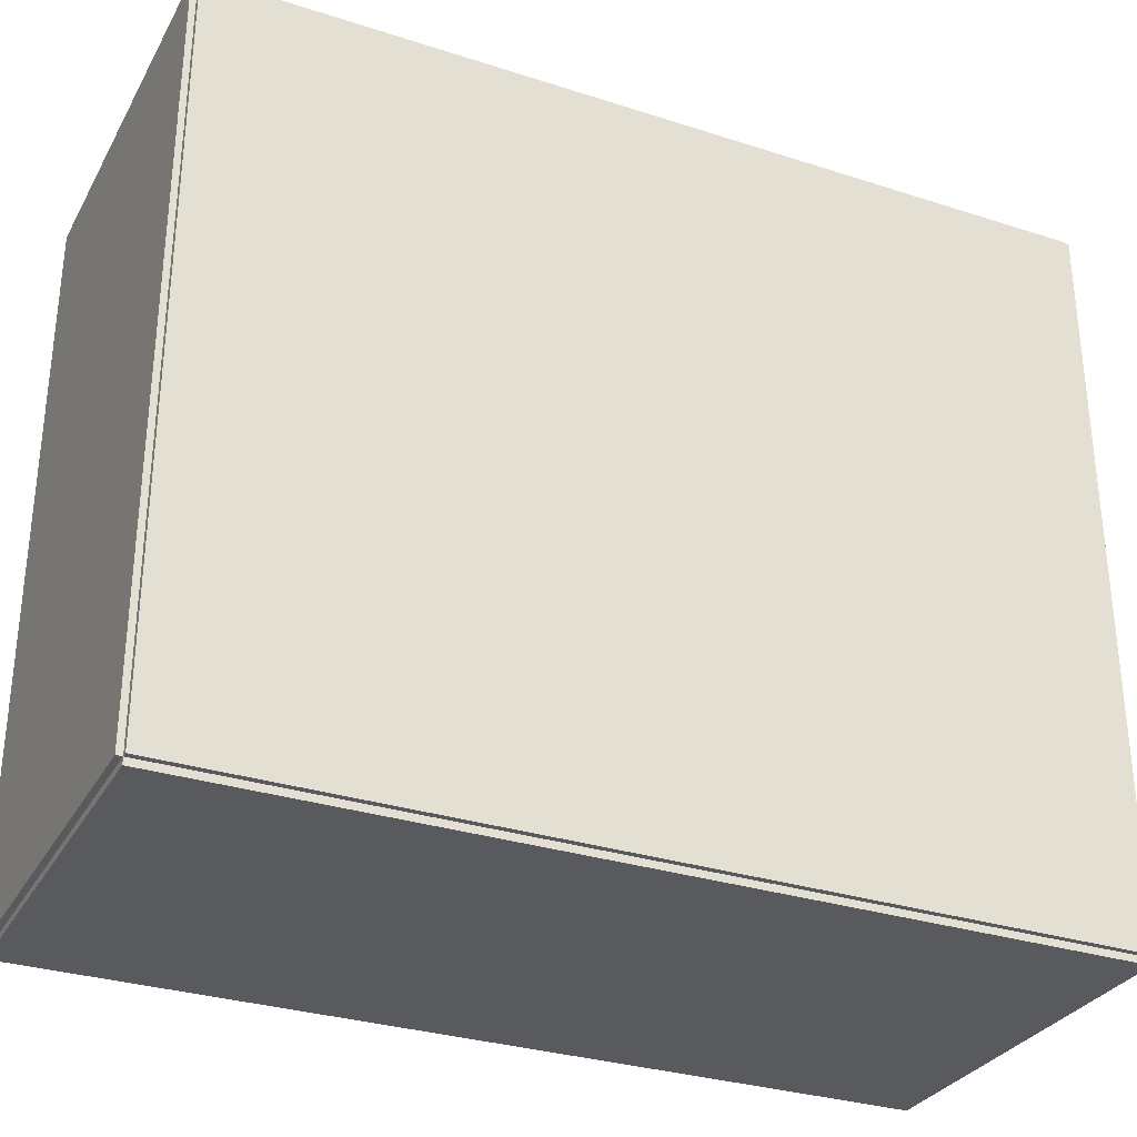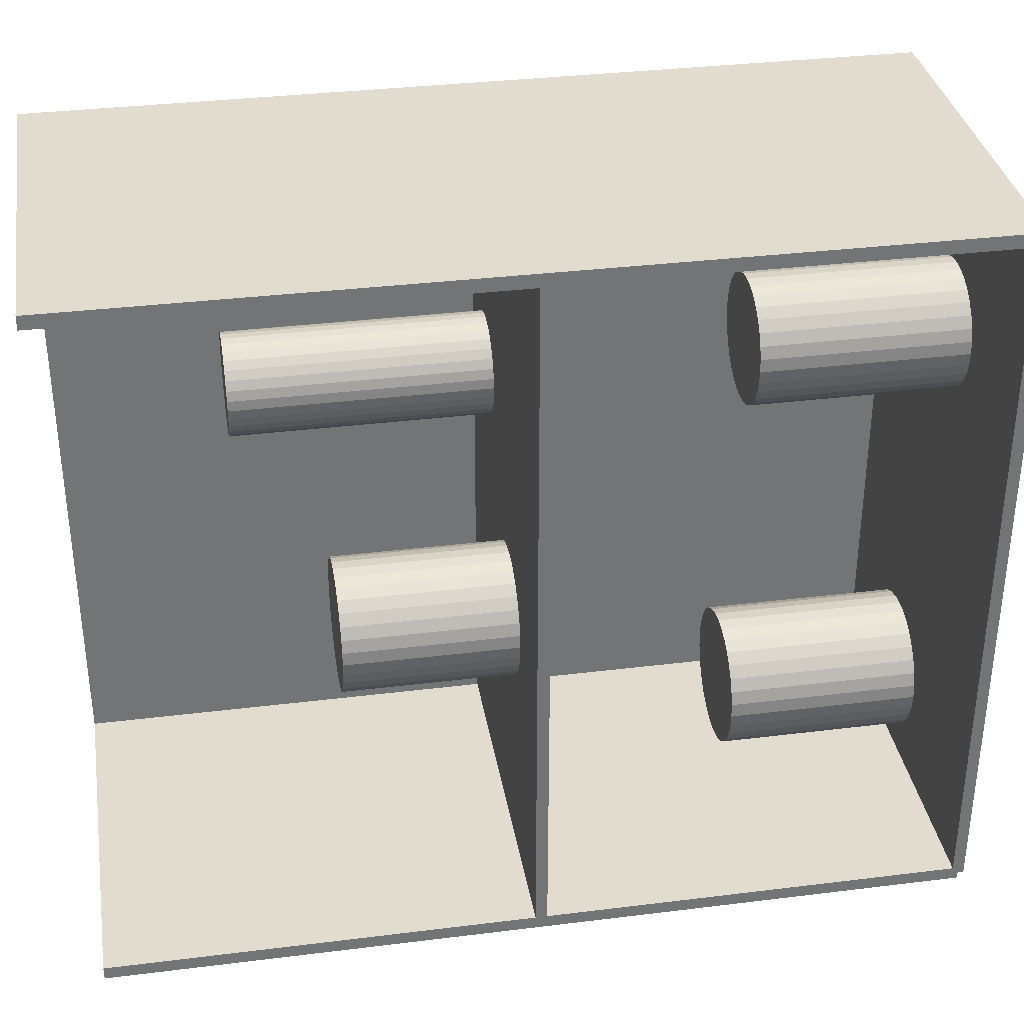
<metadata>
{"format":"obj","ext":"obj","renderer":"f3d","projection":"perspective","resolution":1024,"background":"white","views":[{"elev":-30.9,"azim":-114.8,"up":"+Y"},{"elev":34.3,"azim":80.5,"up":"+Y"}]}
</metadata>
<code>
v -0.08339 -0.1576 -0.002554
v -0.08339 -0.1576 0.002554
v -0.08339 0.1576 -0.002554
v -0.08339 0.1576 0.002554
v 0.08339 -0.1576 -0.002554
v 0.08339 -0.1576 0.002554
v 0.08339 0.1576 -0.002554
v 0.08339 0.1576 0.002554
v -0.08084 -0.1576 0
v -0.08595 -0.1576 0
v -0.08084 0.1576 0
v -0.08595 0.1576 0
v -0.08084 -0.1576 0.375
v -0.08595 -0.1576 0.375
v -0.08084 0.1576 0.375
v -0.08595 0.1576 0.375
v -0.08339 -0.1576 0.1849
v -0.08339 -0.1576 0.1901
v -0.08339 0.1576 0.1849
v -0.08339 0.1576 0.1901
v 0.08339 -0.1576 0.1849
v 0.08339 -0.1576 0.1901
v 0.08339 0.1576 0.1849
v 0.08339 0.1576 0.1901
v -0.08339 0.1547 0.375
v -0.08339 0.1605 0.375
v -0.08339 0.1547 0
v -0.08339 0.1605 0
v 0.08339 0.1547 0.375
v 0.08339 0.1605 0.375
v 0.08339 0.1547 0
v 0.08339 0.1605 0
v -0.08339 -0.1547 0
v -0.08339 -0.1605 0
v -0.08339 -0.1547 0.375
v -0.08339 -0.1605 0.375
v 0.08339 -0.1547 0
v 0.08339 -0.1605 0
v 0.08339 -0.1547 0.375
v 0.08339 -0.1605 0.375
v -0.01181 -0.1082 0.005108
v 0.01914 -0.1082 0.005108
v 0.01914 -0.1082 0.08984
v -0.01181 -0.1082 0.08984
v 0.01855 -0.1022 0.005108
v 0.01855 -0.1022 0.08984
v 0.01679 -0.09635 0.005108
v 0.01679 -0.09635 0.08984
v 0.01393 -0.091 0.005108
v 0.01393 -0.091 0.08984
v 0.01008 -0.08631 0.005108
v 0.01008 -0.08631 0.08984
v 0.005385 -0.08246 0.005108
v 0.005385 -0.08246 0.08984
v 3.306e-05 -0.0796 0.005108
v 3.306e-05 -0.0796 0.08984
v -0.005774 -0.07784 0.005108
v -0.005774 -0.07784 0.08984
v -0.01181 -0.07725 0.005108
v -0.01181 -0.07725 0.08984
v -0.01785 -0.07784 0.005108
v -0.01785 -0.07784 0.08984
v -0.02366 -0.0796 0.005108
v -0.02366 -0.0796 0.08984
v -0.02901 -0.08246 0.005108
v -0.02901 -0.08246 0.08984
v -0.0337 -0.08631 0.005108
v -0.0337 -0.08631 0.08984
v -0.03755 -0.091 0.005108
v -0.03755 -0.091 0.08984
v -0.04041 -0.09635 0.005108
v -0.04041 -0.09635 0.08984
v -0.04217 -0.1022 0.005108
v -0.04217 -0.1022 0.08984
v -0.04277 -0.1082 0.005108
v -0.04277 -0.1082 0.08984
v -0.04217 -0.1142 0.005108
v -0.04217 -0.1142 0.08984
v -0.04041 -0.12 0.005108
v -0.04041 -0.12 0.08984
v -0.03755 -0.1254 0.005108
v -0.03755 -0.1254 0.08984
v -0.0337 -0.1301 0.005108
v -0.0337 -0.1301 0.08984
v -0.02901 -0.1339 0.005108
v -0.02901 -0.1339 0.08984
v -0.02366 -0.1368 0.005108
v -0.02366 -0.1368 0.08984
v -0.01785 -0.1386 0.005108
v -0.01785 -0.1386 0.08984
v -0.01181 -0.1392 0.005108
v -0.01181 -0.1392 0.08984
v -0.005774 -0.1386 0.005108
v -0.005774 -0.1386 0.08984
v 3.306e-05 -0.1368 0.005108
v 3.306e-05 -0.1368 0.08984
v 0.005385 -0.1339 0.005108
v 0.005385 -0.1339 0.08984
v 0.01008 -0.1301 0.005108
v 0.01008 -0.1301 0.08984
v 0.01393 -0.1254 0.005108
v 0.01393 -0.1254 0.08984
v 0.01679 -0.12 0.005108
v 0.01679 -0.12 0.08984
v 0.01855 -0.1142 0.005108
v 0.01855 -0.1142 0.08984
v 0.008871 0.08189 0.005108
v 0.03635 0.08189 0.005108
v 0.03635 0.08189 0.09244
v 0.008871 0.08189 0.09244
v 0.03582 0.08725 0.005108
v 0.03582 0.08725 0.09244
v 0.03426 0.09241 0.005108
v 0.03426 0.09241 0.09244
v 0.03172 0.09716 0.005108
v 0.03172 0.09716 0.09244
v 0.0283 0.1013 0.005108
v 0.0283 0.1013 0.09244
v 0.02414 0.1047 0.005108
v 0.02414 0.1047 0.09244
v 0.01939 0.1073 0.005108
v 0.01939 0.1073 0.09244
v 0.01423 0.1088 0.005108
v 0.01423 0.1088 0.09244
v 0.008871 0.1094 0.005108
v 0.008871 0.1094 0.09244
v 0.003511 0.1088 0.005108
v 0.003511 0.1088 0.09244
v -0.001644 0.1073 0.005108
v -0.001644 0.1073 0.09244
v -0.006394 0.1047 0.005108
v -0.006394 0.1047 0.09244
v -0.01056 0.1013 0.005108
v -0.01056 0.1013 0.09244
v -0.01397 0.09716 0.005108
v -0.01397 0.09716 0.09244
v -0.01651 0.09241 0.005108
v -0.01651 0.09241 0.09244
v -0.01808 0.08725 0.005108
v -0.01808 0.08725 0.09244
v -0.01861 0.08189 0.005108
v -0.01861 0.08189 0.09244
v -0.01808 0.07653 0.005108
v -0.01808 0.07653 0.09244
v -0.01651 0.07138 0.005108
v -0.01651 0.07138 0.09244
v -0.01397 0.06663 0.005108
v -0.01397 0.06663 0.09244
v -0.01056 0.06247 0.005108
v -0.01056 0.06247 0.09244
v -0.006394 0.05905 0.005108
v -0.006394 0.05905 0.09244
v -0.001644 0.05651 0.005108
v -0.001644 0.05651 0.09244
v 0.003511 0.05495 0.005108
v 0.003511 0.05495 0.09244
v 0.008871 0.05442 0.005108
v 0.008871 0.05442 0.09244
v 0.01423 0.05495 0.005108
v 0.01423 0.05495 0.09244
v 0.01939 0.05651 0.005108
v 0.01939 0.05651 0.09244
v 0.02414 0.05905 0.005108
v 0.02414 0.05905 0.09244
v 0.0283 0.06247 0.005108
v 0.0283 0.06247 0.09244
v 0.03172 0.06663 0.005108
v 0.03172 0.06663 0.09244
v 0.03426 0.07138 0.005108
v 0.03426 0.07138 0.09244
v 0.03582 0.07653 0.005108
v 0.03582 0.07653 0.09244
v -0.02986 0.0579 0.1926
v -0.008139 0.0579 0.1926
v -0.008139 0.0579 0.2474
v -0.02986 0.0579 0.2474
v -0.008556 0.06213 0.1926
v -0.008556 0.06213 0.2474
v -0.009792 0.06621 0.1926
v -0.009792 0.06621 0.2474
v -0.0118 0.06996 0.1926
v -0.0118 0.06996 0.2474
v -0.0145 0.07326 0.1926
v -0.0145 0.07326 0.2474
v -0.01779 0.07596 0.1926
v -0.01779 0.07596 0.2474
v -0.02155 0.07796 0.1926
v -0.02155 0.07796 0.2474
v -0.02562 0.0792 0.1926
v -0.02562 0.0792 0.2474
v -0.02986 0.07962 0.1926
v -0.02986 0.07962 0.2474
v -0.0341 0.0792 0.1926
v -0.0341 0.0792 0.2474
v -0.03817 0.07796 0.1926
v -0.03817 0.07796 0.2474
v -0.04193 0.07596 0.1926
v -0.04193 0.07596 0.2474
v -0.04522 0.07326 0.1926
v -0.04522 0.07326 0.2474
v -0.04792 0.06996 0.1926
v -0.04792 0.06996 0.2474
v -0.04993 0.06621 0.1926
v -0.04993 0.06621 0.2474
v -0.05116 0.06213 0.1926
v -0.05116 0.06213 0.2474
v -0.05158 0.0579 0.1926
v -0.05158 0.0579 0.2474
v -0.05116 0.05366 0.1926
v -0.05116 0.05366 0.2474
v -0.04993 0.04958 0.1926
v -0.04993 0.04958 0.2474
v -0.04792 0.04583 0.1926
v -0.04792 0.04583 0.2474
v -0.04522 0.04254 0.1926
v -0.04522 0.04254 0.2474
v -0.04193 0.03983 0.1926
v -0.04193 0.03983 0.2474
v -0.03817 0.03783 0.1926
v -0.03817 0.03783 0.2474
v -0.0341 0.03659 0.1926
v -0.0341 0.03659 0.2474
v -0.02986 0.03617 0.1926
v -0.02986 0.03617 0.2474
v -0.02562 0.03659 0.1926
v -0.02562 0.03659 0.2474
v -0.02155 0.03783 0.1926
v -0.02155 0.03783 0.2474
v -0.01779 0.03983 0.1926
v -0.01779 0.03983 0.2474
v -0.0145 0.04254 0.1926
v -0.0145 0.04254 0.2474
v -0.0118 0.04583 0.1926
v -0.0118 0.04583 0.2474
v -0.009792 0.04958 0.1926
v -0.009792 0.04958 0.2474
v -0.008556 0.05366 0.1926
v -0.008556 0.05366 0.2474
v -0.02986 0.0579 0.2474
v -0.008139 0.0579 0.2474
v -0.008139 0.0579 0.3023
v -0.02986 0.0579 0.3023
v -0.008556 0.06213 0.2474
v -0.008556 0.06213 0.3023
v -0.009792 0.06621 0.2474
v -0.009792 0.06621 0.3023
v -0.0118 0.06996 0.2474
v -0.0118 0.06996 0.3023
v -0.0145 0.07326 0.2474
v -0.0145 0.07326 0.3023
v -0.01779 0.07596 0.2474
v -0.01779 0.07596 0.3023
v -0.02155 0.07796 0.2474
v -0.02155 0.07796 0.3023
v -0.02562 0.0792 0.2474
v -0.02562 0.0792 0.3023
v -0.02986 0.07962 0.2474
v -0.02986 0.07962 0.3023
v -0.0341 0.0792 0.2474
v -0.0341 0.0792 0.3023
v -0.03817 0.07796 0.2474
v -0.03817 0.07796 0.3023
v -0.04193 0.07596 0.2474
v -0.04193 0.07596 0.3023
v -0.04522 0.07326 0.2474
v -0.04522 0.07326 0.3023
v -0.04792 0.06996 0.2474
v -0.04792 0.06996 0.3023
v -0.04993 0.06621 0.2474
v -0.04993 0.06621 0.3023
v -0.05116 0.06213 0.2474
v -0.05116 0.06213 0.3023
v -0.05158 0.0579 0.2474
v -0.05158 0.0579 0.3023
v -0.05116 0.05366 0.2474
v -0.05116 0.05366 0.3023
v -0.04993 0.04958 0.2474
v -0.04993 0.04958 0.3023
v -0.04792 0.04583 0.2474
v -0.04792 0.04583 0.3023
v -0.04522 0.04254 0.2474
v -0.04522 0.04254 0.3023
v -0.04193 0.03983 0.2474
v -0.04193 0.03983 0.3023
v -0.03817 0.03783 0.2474
v -0.03817 0.03783 0.3023
v -0.0341 0.03659 0.2474
v -0.0341 0.03659 0.3023
v -0.02986 0.03617 0.2474
v -0.02986 0.03617 0.3023
v -0.02562 0.03659 0.2474
v -0.02562 0.03659 0.3023
v -0.02155 0.03783 0.2474
v -0.02155 0.03783 0.3023
v -0.01779 0.03983 0.2474
v -0.01779 0.03983 0.3023
v -0.0145 0.04254 0.2474
v -0.0145 0.04254 0.3023
v -0.0118 0.04583 0.2474
v -0.0118 0.04583 0.3023
v -0.009792 0.04958 0.2474
v -0.009792 0.04958 0.3023
v -0.008556 0.05366 0.2474
v -0.008556 0.05366 0.3023
v 0.02928 -0.02702 0.1926
v 0.05758 -0.02702 0.1926
v 0.05758 -0.02702 0.2657
v 0.02928 -0.02702 0.2657
v 0.05704 -0.0215 0.1926
v 0.05704 -0.0215 0.2657
v 0.05543 -0.01619 0.1926
v 0.05543 -0.01619 0.2657
v 0.05281 -0.0113 0.1926
v 0.05281 -0.0113 0.2657
v 0.04929 -0.007011 0.1926
v 0.04929 -0.007011 0.2657
v 0.045 -0.003493 0.1926
v 0.045 -0.003493 0.2657
v 0.04011 -0.0008781 0.1926
v 0.04011 -0.0008781 0.2657
v 0.0348 0.000732 0.1926
v 0.0348 0.000732 0.2657
v 0.02928 0.001276 0.1926
v 0.02928 0.001276 0.2657
v 0.02376 0.000732 0.1926
v 0.02376 0.000732 0.2657
v 0.01846 -0.0008781 0.1926
v 0.01846 -0.0008781 0.2657
v 0.01357 -0.003493 0.1926
v 0.01357 -0.003493 0.2657
v 0.009278 -0.007011 0.1926
v 0.009278 -0.007011 0.2657
v 0.005759 -0.0113 0.1926
v 0.005759 -0.0113 0.2657
v 0.003144 -0.01619 0.1926
v 0.003144 -0.01619 0.2657
v 0.001534 -0.0215 0.1926
v 0.001534 -0.0215 0.2657
v 0.0009905 -0.02702 0.1926
v 0.0009905 -0.02702 0.2657
v 0.001534 -0.03254 0.1926
v 0.001534 -0.03254 0.2657
v 0.003144 -0.03785 0.1926
v 0.003144 -0.03785 0.2657
v 0.005759 -0.04274 0.1926
v 0.005759 -0.04274 0.2657
v 0.009278 -0.04703 0.1926
v 0.009278 -0.04703 0.2657
v 0.01357 -0.05054 0.1926
v 0.01357 -0.05054 0.2657
v 0.01846 -0.05316 0.1926
v 0.01846 -0.05316 0.2657
v 0.02376 -0.05477 0.1926
v 0.02376 -0.05477 0.2657
v 0.02928 -0.05531 0.1926
v 0.02928 -0.05531 0.2657
v 0.0348 -0.05477 0.1926
v 0.0348 -0.05477 0.2657
v 0.04011 -0.05316 0.1926
v 0.04011 -0.05316 0.2657
v 0.045 -0.05054 0.1926
v 0.045 -0.05054 0.2657
v 0.04929 -0.04703 0.1926
v 0.04929 -0.04703 0.2657
v 0.05281 -0.04274 0.1926
v 0.05281 -0.04274 0.2657
v 0.05543 -0.03785 0.1926
v 0.05543 -0.03785 0.2657
v 0.05704 -0.03254 0.1926
v 0.05704 -0.03254 0.2657
f 2 4 1
f 5 2 1
f 1 4 3
f 3 5 1
f 2 8 4
f 6 2 5
f 6 8 2
f 4 8 3
f 7 5 3
f 3 8 7
f 7 6 5
f 8 6 7
f 10 12 9
f 13 10 9
f 9 12 11
f 11 13 9
f 10 16 12
f 14 10 13
f 14 16 10
f 12 16 11
f 15 13 11
f 11 16 15
f 15 14 13
f 16 14 15
f 18 20 17
f 21 18 17
f 17 20 19
f 19 21 17
f 18 24 20
f 22 18 21
f 22 24 18
f 20 24 19
f 23 21 19
f 19 24 23
f 23 22 21
f 24 22 23
f 26 28 25
f 29 26 25
f 25 28 27
f 27 29 25
f 26 32 28
f 30 26 29
f 30 32 26
f 28 32 27
f 31 29 27
f 27 32 31
f 31 30 29
f 32 30 31
f 34 36 33
f 37 34 33
f 33 36 35
f 35 37 33
f 34 40 36
f 38 34 37
f 38 40 34
f 36 40 35
f 39 37 35
f 35 40 39
f 39 38 37
f 40 38 39
f 42 41 45
f 42 45 43
f 43 45 46
f 43 46 44
f 45 41 47
f 45 47 46
f 46 47 48
f 46 48 44
f 47 41 49
f 47 49 48
f 48 49 50
f 48 50 44
f 49 41 51
f 49 51 50
f 50 51 52
f 50 52 44
f 51 41 53
f 51 53 52
f 52 53 54
f 52 54 44
f 53 41 55
f 53 55 54
f 54 55 56
f 54 56 44
f 55 41 57
f 55 57 56
f 56 57 58
f 56 58 44
f 57 41 59
f 57 59 58
f 58 59 60
f 58 60 44
f 59 41 61
f 59 61 60
f 60 61 62
f 60 62 44
f 61 41 63
f 61 63 62
f 62 63 64
f 62 64 44
f 63 41 65
f 63 65 64
f 64 65 66
f 64 66 44
f 65 41 67
f 65 67 66
f 66 67 68
f 66 68 44
f 67 41 69
f 67 69 68
f 68 69 70
f 68 70 44
f 69 41 71
f 69 71 70
f 70 71 72
f 70 72 44
f 71 41 73
f 71 73 72
f 72 73 74
f 72 74 44
f 73 41 75
f 73 75 74
f 74 75 76
f 74 76 44
f 75 41 77
f 75 77 76
f 76 77 78
f 76 78 44
f 77 41 79
f 77 79 78
f 78 79 80
f 78 80 44
f 79 41 81
f 79 81 80
f 80 81 82
f 80 82 44
f 81 41 83
f 81 83 82
f 82 83 84
f 82 84 44
f 83 41 85
f 83 85 84
f 84 85 86
f 84 86 44
f 85 41 87
f 85 87 86
f 86 87 88
f 86 88 44
f 87 41 89
f 87 89 88
f 88 89 90
f 88 90 44
f 89 41 91
f 89 91 90
f 90 91 92
f 90 92 44
f 91 41 93
f 91 93 92
f 92 93 94
f 92 94 44
f 93 41 95
f 93 95 94
f 94 95 96
f 94 96 44
f 95 41 97
f 95 97 96
f 96 97 98
f 96 98 44
f 97 41 99
f 97 99 98
f 98 99 100
f 98 100 44
f 99 41 101
f 99 101 100
f 100 101 102
f 100 102 44
f 101 41 103
f 101 103 102
f 102 103 104
f 102 104 44
f 103 41 105
f 103 105 104
f 104 105 106
f 104 106 44
f 105 41 42
f 105 42 106
f 106 42 43
f 106 43 44
f 108 107 111
f 108 111 109
f 109 111 112
f 109 112 110
f 111 107 113
f 111 113 112
f 112 113 114
f 112 114 110
f 113 107 115
f 113 115 114
f 114 115 116
f 114 116 110
f 115 107 117
f 115 117 116
f 116 117 118
f 116 118 110
f 117 107 119
f 117 119 118
f 118 119 120
f 118 120 110
f 119 107 121
f 119 121 120
f 120 121 122
f 120 122 110
f 121 107 123
f 121 123 122
f 122 123 124
f 122 124 110
f 123 107 125
f 123 125 124
f 124 125 126
f 124 126 110
f 125 107 127
f 125 127 126
f 126 127 128
f 126 128 110
f 127 107 129
f 127 129 128
f 128 129 130
f 128 130 110
f 129 107 131
f 129 131 130
f 130 131 132
f 130 132 110
f 131 107 133
f 131 133 132
f 132 133 134
f 132 134 110
f 133 107 135
f 133 135 134
f 134 135 136
f 134 136 110
f 135 107 137
f 135 137 136
f 136 137 138
f 136 138 110
f 137 107 139
f 137 139 138
f 138 139 140
f 138 140 110
f 139 107 141
f 139 141 140
f 140 141 142
f 140 142 110
f 141 107 143
f 141 143 142
f 142 143 144
f 142 144 110
f 143 107 145
f 143 145 144
f 144 145 146
f 144 146 110
f 145 107 147
f 145 147 146
f 146 147 148
f 146 148 110
f 147 107 149
f 147 149 148
f 148 149 150
f 148 150 110
f 149 107 151
f 149 151 150
f 150 151 152
f 150 152 110
f 151 107 153
f 151 153 152
f 152 153 154
f 152 154 110
f 153 107 155
f 153 155 154
f 154 155 156
f 154 156 110
f 155 107 157
f 155 157 156
f 156 157 158
f 156 158 110
f 157 107 159
f 157 159 158
f 158 159 160
f 158 160 110
f 159 107 161
f 159 161 160
f 160 161 162
f 160 162 110
f 161 107 163
f 161 163 162
f 162 163 164
f 162 164 110
f 163 107 165
f 163 165 164
f 164 165 166
f 164 166 110
f 165 107 167
f 165 167 166
f 166 167 168
f 166 168 110
f 167 107 169
f 167 169 168
f 168 169 170
f 168 170 110
f 169 107 171
f 169 171 170
f 170 171 172
f 170 172 110
f 171 107 108
f 171 108 172
f 172 108 109
f 172 109 110
f 174 173 177
f 174 177 175
f 175 177 178
f 175 178 176
f 177 173 179
f 177 179 178
f 178 179 180
f 178 180 176
f 179 173 181
f 179 181 180
f 180 181 182
f 180 182 176
f 181 173 183
f 181 183 182
f 182 183 184
f 182 184 176
f 183 173 185
f 183 185 184
f 184 185 186
f 184 186 176
f 185 173 187
f 185 187 186
f 186 187 188
f 186 188 176
f 187 173 189
f 187 189 188
f 188 189 190
f 188 190 176
f 189 173 191
f 189 191 190
f 190 191 192
f 190 192 176
f 191 173 193
f 191 193 192
f 192 193 194
f 192 194 176
f 193 173 195
f 193 195 194
f 194 195 196
f 194 196 176
f 195 173 197
f 195 197 196
f 196 197 198
f 196 198 176
f 197 173 199
f 197 199 198
f 198 199 200
f 198 200 176
f 199 173 201
f 199 201 200
f 200 201 202
f 200 202 176
f 201 173 203
f 201 203 202
f 202 203 204
f 202 204 176
f 203 173 205
f 203 205 204
f 204 205 206
f 204 206 176
f 205 173 207
f 205 207 206
f 206 207 208
f 206 208 176
f 207 173 209
f 207 209 208
f 208 209 210
f 208 210 176
f 209 173 211
f 209 211 210
f 210 211 212
f 210 212 176
f 211 173 213
f 211 213 212
f 212 213 214
f 212 214 176
f 213 173 215
f 213 215 214
f 214 215 216
f 214 216 176
f 215 173 217
f 215 217 216
f 216 217 218
f 216 218 176
f 217 173 219
f 217 219 218
f 218 219 220
f 218 220 176
f 219 173 221
f 219 221 220
f 220 221 222
f 220 222 176
f 221 173 223
f 221 223 222
f 222 223 224
f 222 224 176
f 223 173 225
f 223 225 224
f 224 225 226
f 224 226 176
f 225 173 227
f 225 227 226
f 226 227 228
f 226 228 176
f 227 173 229
f 227 229 228
f 228 229 230
f 228 230 176
f 229 173 231
f 229 231 230
f 230 231 232
f 230 232 176
f 231 173 233
f 231 233 232
f 232 233 234
f 232 234 176
f 233 173 235
f 233 235 234
f 234 235 236
f 234 236 176
f 235 173 237
f 235 237 236
f 236 237 238
f 236 238 176
f 237 173 174
f 237 174 238
f 238 174 175
f 238 175 176
f 240 239 243
f 240 243 241
f 241 243 244
f 241 244 242
f 243 239 245
f 243 245 244
f 244 245 246
f 244 246 242
f 245 239 247
f 245 247 246
f 246 247 248
f 246 248 242
f 247 239 249
f 247 249 248
f 248 249 250
f 248 250 242
f 249 239 251
f 249 251 250
f 250 251 252
f 250 252 242
f 251 239 253
f 251 253 252
f 252 253 254
f 252 254 242
f 253 239 255
f 253 255 254
f 254 255 256
f 254 256 242
f 255 239 257
f 255 257 256
f 256 257 258
f 256 258 242
f 257 239 259
f 257 259 258
f 258 259 260
f 258 260 242
f 259 239 261
f 259 261 260
f 260 261 262
f 260 262 242
f 261 239 263
f 261 263 262
f 262 263 264
f 262 264 242
f 263 239 265
f 263 265 264
f 264 265 266
f 264 266 242
f 265 239 267
f 265 267 266
f 266 267 268
f 266 268 242
f 267 239 269
f 267 269 268
f 268 269 270
f 268 270 242
f 269 239 271
f 269 271 270
f 270 271 272
f 270 272 242
f 271 239 273
f 271 273 272
f 272 273 274
f 272 274 242
f 273 239 275
f 273 275 274
f 274 275 276
f 274 276 242
f 275 239 277
f 275 277 276
f 276 277 278
f 276 278 242
f 277 239 279
f 277 279 278
f 278 279 280
f 278 280 242
f 279 239 281
f 279 281 280
f 280 281 282
f 280 282 242
f 281 239 283
f 281 283 282
f 282 283 284
f 282 284 242
f 283 239 285
f 283 285 284
f 284 285 286
f 284 286 242
f 285 239 287
f 285 287 286
f 286 287 288
f 286 288 242
f 287 239 289
f 287 289 288
f 288 289 290
f 288 290 242
f 289 239 291
f 289 291 290
f 290 291 292
f 290 292 242
f 291 239 293
f 291 293 292
f 292 293 294
f 292 294 242
f 293 239 295
f 293 295 294
f 294 295 296
f 294 296 242
f 295 239 297
f 295 297 296
f 296 297 298
f 296 298 242
f 297 239 299
f 297 299 298
f 298 299 300
f 298 300 242
f 299 239 301
f 299 301 300
f 300 301 302
f 300 302 242
f 301 239 303
f 301 303 302
f 302 303 304
f 302 304 242
f 303 239 240
f 303 240 304
f 304 240 241
f 304 241 242
f 306 305 309
f 306 309 307
f 307 309 310
f 307 310 308
f 309 305 311
f 309 311 310
f 310 311 312
f 310 312 308
f 311 305 313
f 311 313 312
f 312 313 314
f 312 314 308
f 313 305 315
f 313 315 314
f 314 315 316
f 314 316 308
f 315 305 317
f 315 317 316
f 316 317 318
f 316 318 308
f 317 305 319
f 317 319 318
f 318 319 320
f 318 320 308
f 319 305 321
f 319 321 320
f 320 321 322
f 320 322 308
f 321 305 323
f 321 323 322
f 322 323 324
f 322 324 308
f 323 305 325
f 323 325 324
f 324 325 326
f 324 326 308
f 325 305 327
f 325 327 326
f 326 327 328
f 326 328 308
f 327 305 329
f 327 329 328
f 328 329 330
f 328 330 308
f 329 305 331
f 329 331 330
f 330 331 332
f 330 332 308
f 331 305 333
f 331 333 332
f 332 333 334
f 332 334 308
f 333 305 335
f 333 335 334
f 334 335 336
f 334 336 308
f 335 305 337
f 335 337 336
f 336 337 338
f 336 338 308
f 337 305 339
f 337 339 338
f 338 339 340
f 338 340 308
f 339 305 341
f 339 341 340
f 340 341 342
f 340 342 308
f 341 305 343
f 341 343 342
f 342 343 344
f 342 344 308
f 343 305 345
f 343 345 344
f 344 345 346
f 344 346 308
f 345 305 347
f 345 347 346
f 346 347 348
f 346 348 308
f 347 305 349
f 347 349 348
f 348 349 350
f 348 350 308
f 349 305 351
f 349 351 350
f 350 351 352
f 350 352 308
f 351 305 353
f 351 353 352
f 352 353 354
f 352 354 308
f 353 305 355
f 353 355 354
f 354 355 356
f 354 356 308
f 355 305 357
f 355 357 356
f 356 357 358
f 356 358 308
f 357 305 359
f 357 359 358
f 358 359 360
f 358 360 308
f 359 305 361
f 359 361 360
f 360 361 362
f 360 362 308
f 361 305 363
f 361 363 362
f 362 363 364
f 362 364 308
f 363 305 365
f 363 365 364
f 364 365 366
f 364 366 308
f 365 305 367
f 365 367 366
f 366 367 368
f 366 368 308
f 367 305 369
f 367 369 368
f 368 369 370
f 368 370 308
f 369 305 306
f 369 306 370
f 370 306 307
f 370 307 308

</code>
